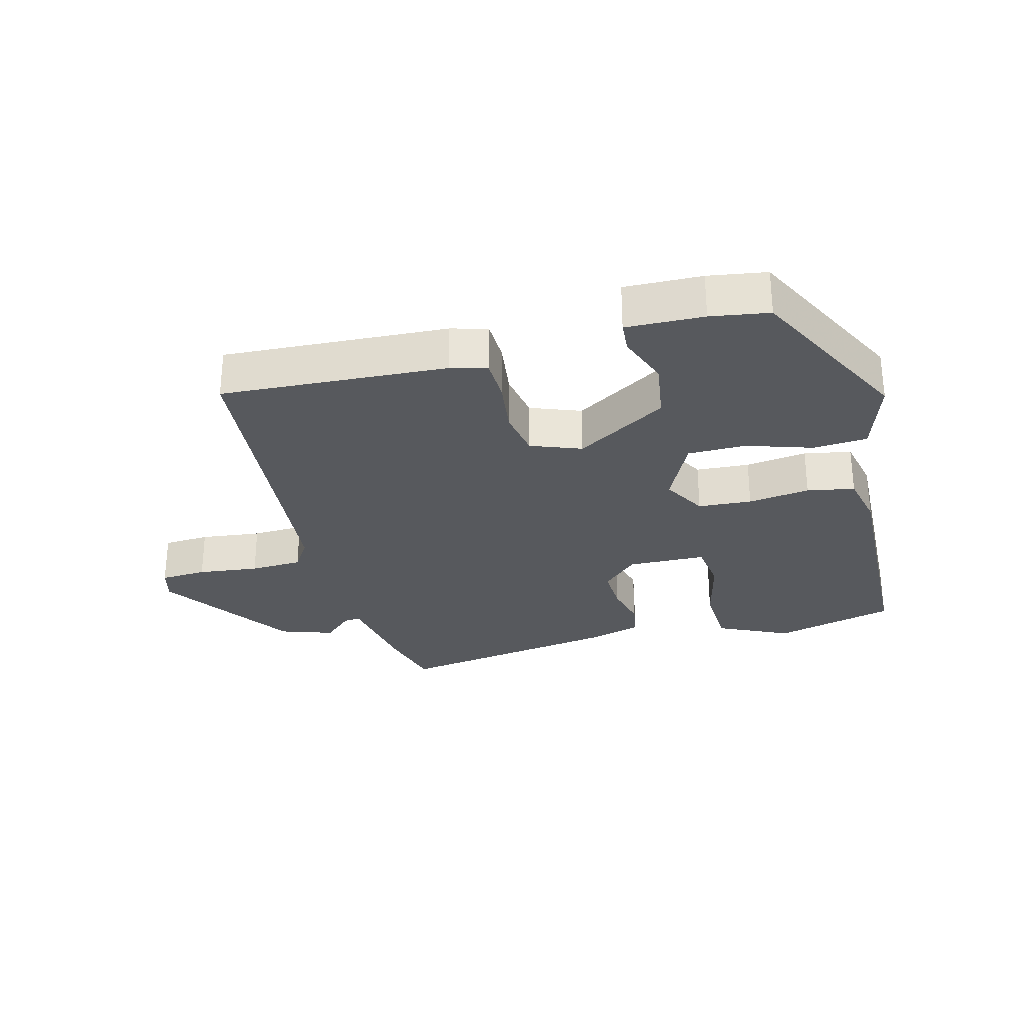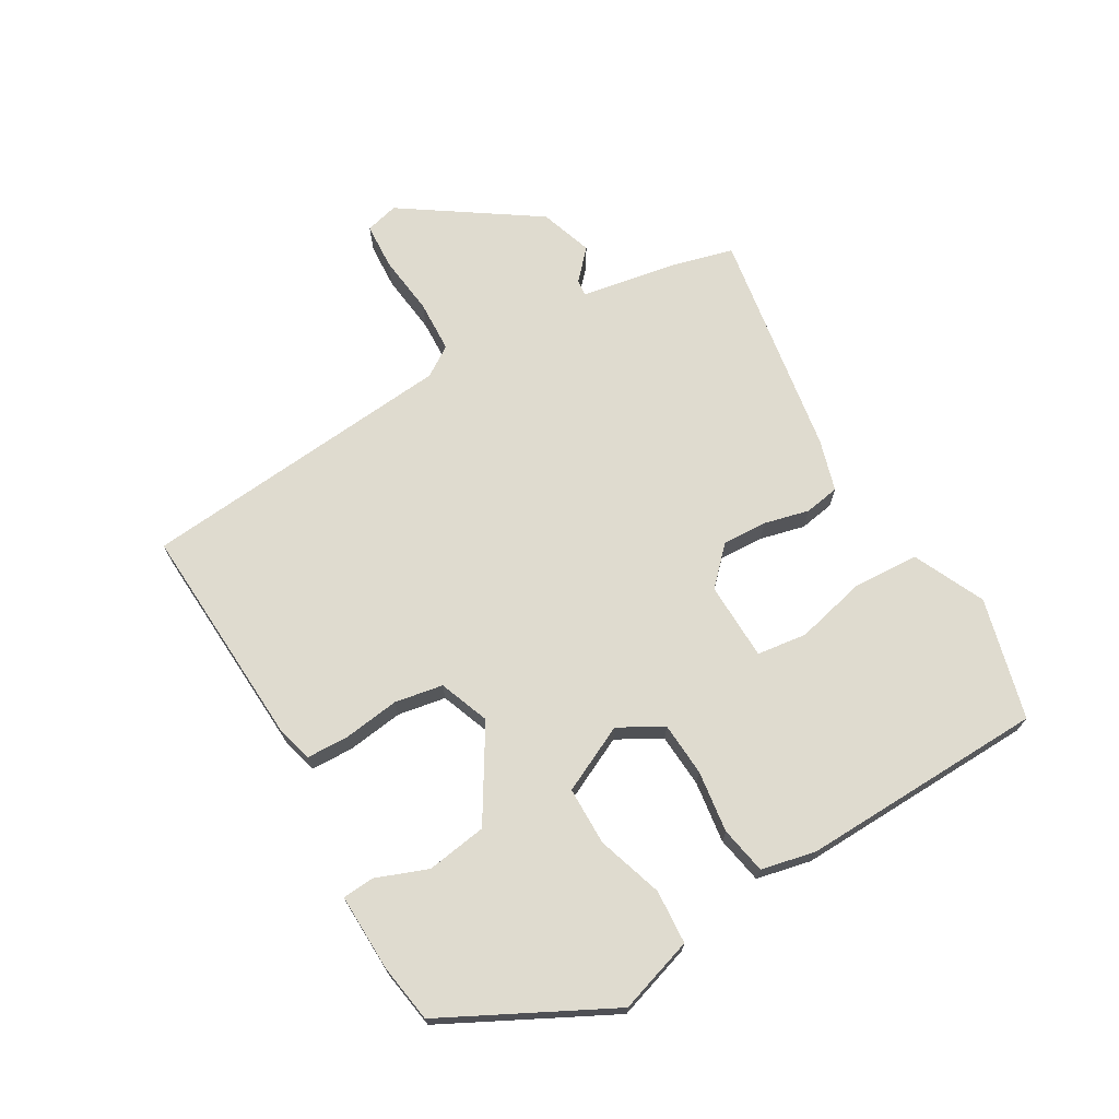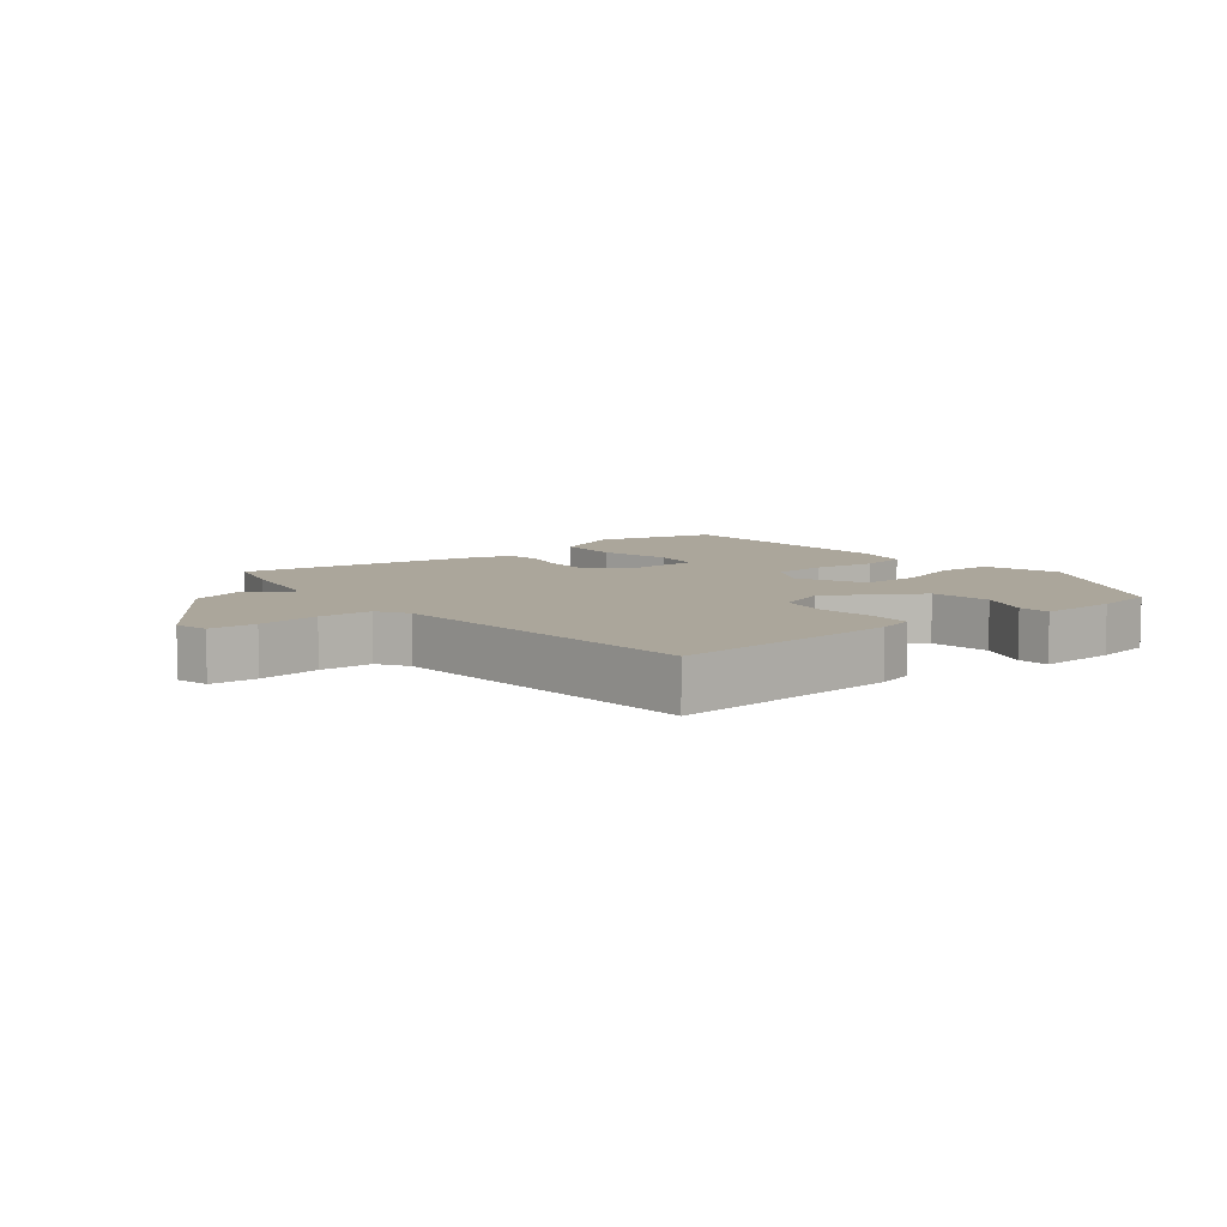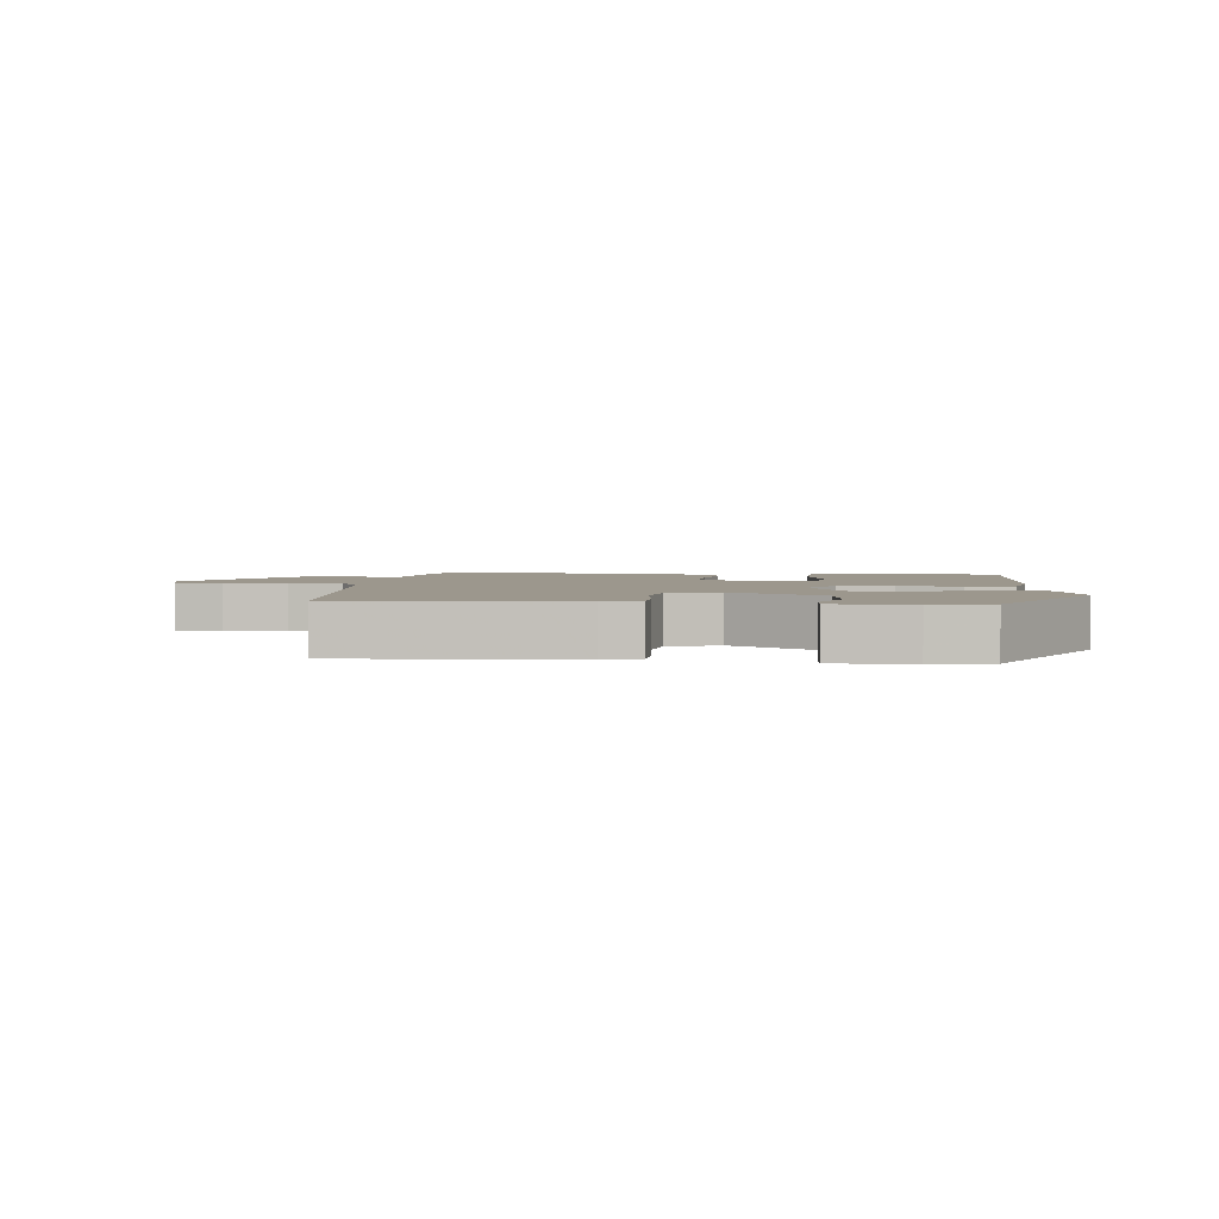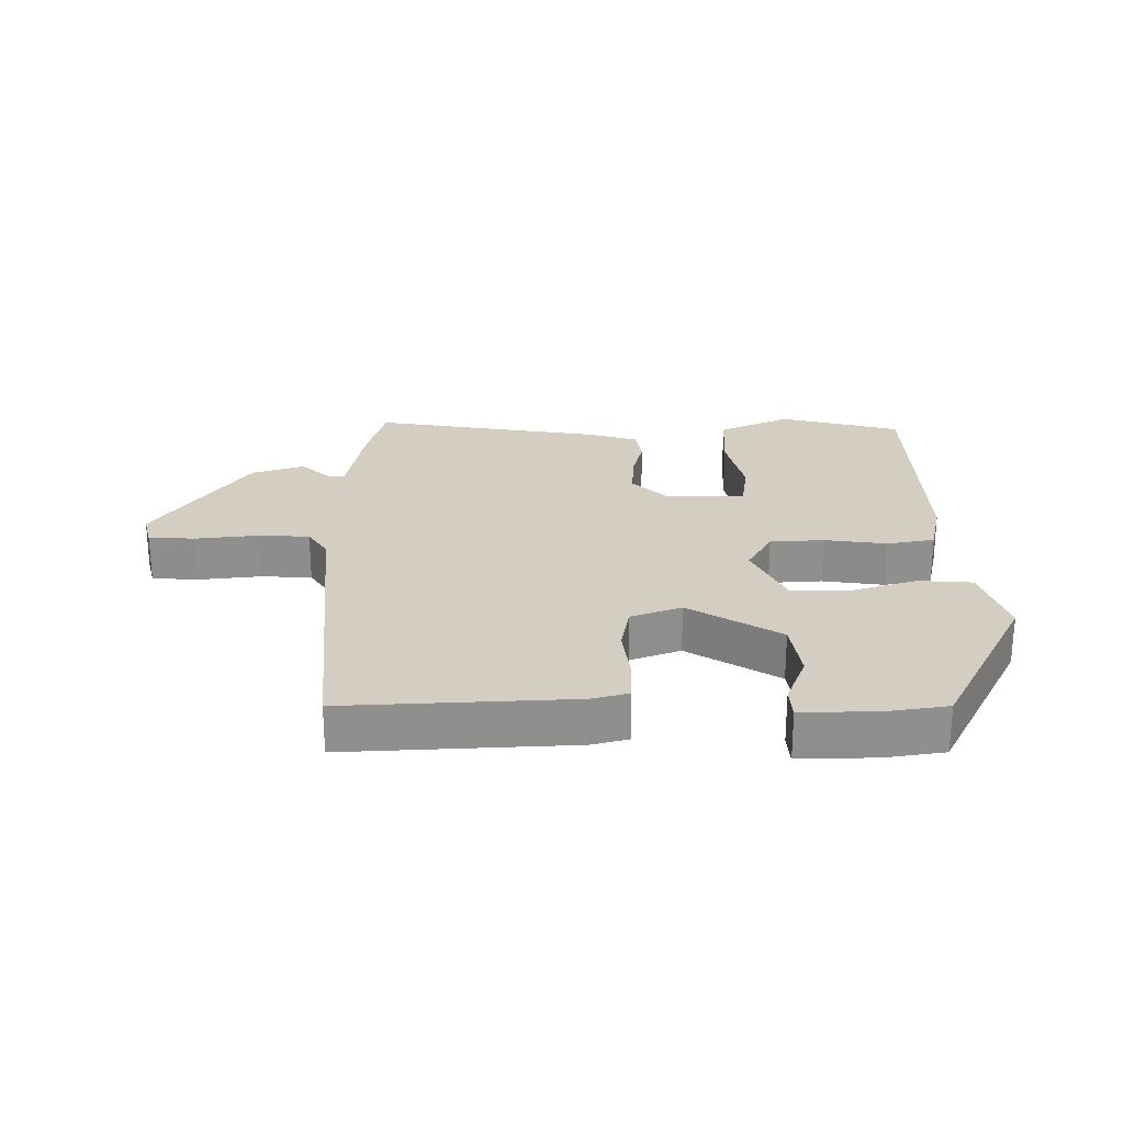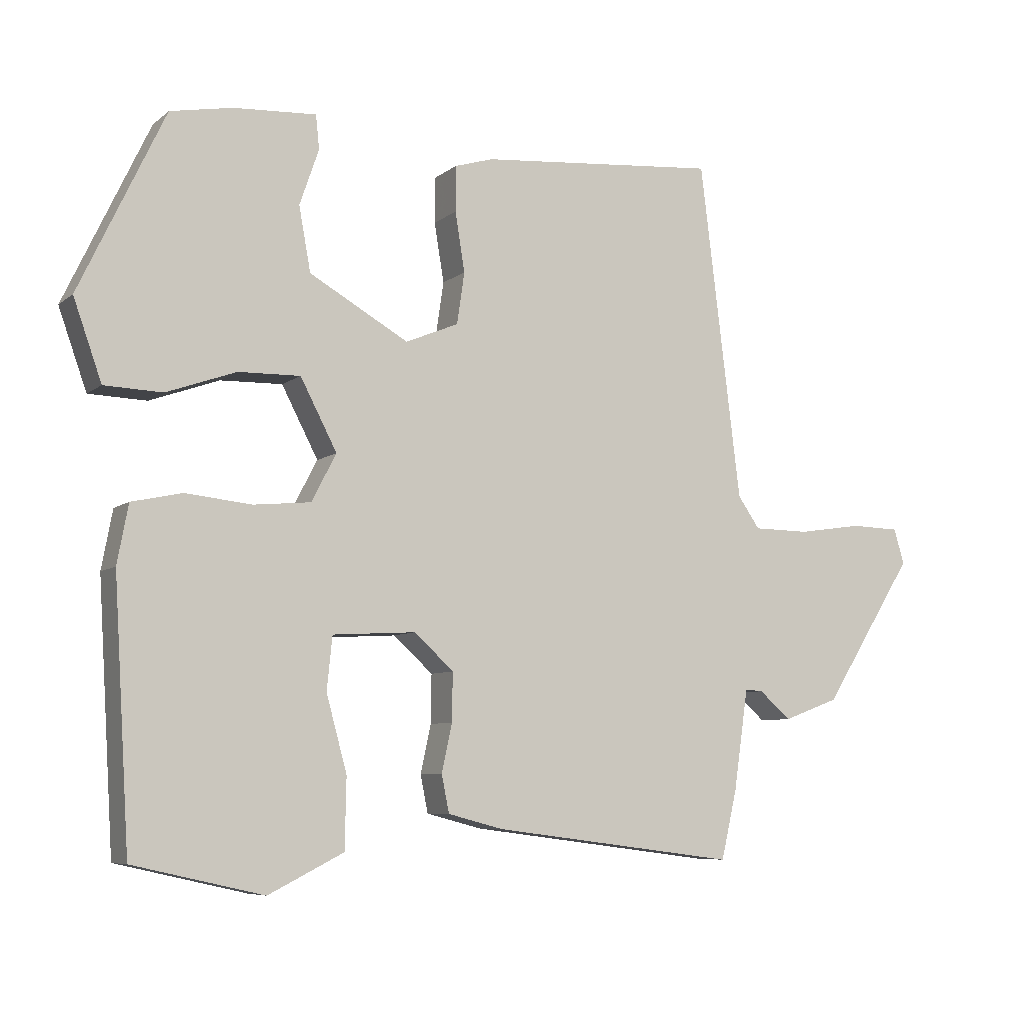
<metadata>
{"format":"obj","ext":"obj","renderer":"f3d","projection":"perspective","resolution":1024,"background":"white","views":[{"elev":-29.2,"azim":16.4,"up":"+Y"},{"elev":70.4,"azim":61.5,"up":"+Y"},{"elev":8.0,"azim":-36.8,"up":"+Y"},{"elev":2.9,"azim":7.4,"up":"+Y"},{"elev":25.1,"azim":1.7,"up":"+Y"},{"elev":-7.1,"azim":153.4,"up":"+Z"}]}
</metadata>
<code>
v 0.457 0.07 -0.496
v 0.268 0.07 -0.539
v 0.159 0.07 -0.484
v 0.157 0.07 -0.382
v 0.187 0.07 -0.272
v 0.179 0.07 -0.195
v 0.058 0.07 -0.188
v 0.001 0.07 -0.24
v 0.002 0.07 -0.31
v 0.017 0.07 -0.38
v 0.006 0.07 -0.434
v -0.074 0.07 -0.455
v -0.43 0.07 -0.501
v -0.453 0.07 -0.401
v -0.474 0.07 -0.255
v -0.5 0.07 -0.257
v -0.546 0.07 -0.297
v -0.627 0.07 -0.267
v -0.76 0.07 -0.056
v -0.745 0.07 -0.005
v -0.673 0.07 -0.003
v -0.579 0.07 -0.017
v -0.498 0.07 -0.016
v -0.466 0.07 0.03
v -0.406 0.07 0.52
v -0.057 0.07 0.49
v -0.001 0.07 0.473
v -0.001 0.07 0.407
v -0.015 0.07 0.321
v -0.004 0.07 0.246
v 0.073 0.07 0.214
v 0.217 0.07 0.296
v 0.234 0.07 0.389
v 0.206 0.07 0.47
v 0.211 0.07 0.519
v 0.331 0.07 0.512
v 0.421 0.07 0.495
v 0.545 0.07 0.234
v 0.504 0.07 0.118
v 0.42 0.07 0.115
v 0.319 0.07 0.151
v 0.229 0.07 0.153
v 0.176 0.07 0.051
v 0.212 0.07 -0.018
v 0.295 0.07 -0.026
v 0.391 0.07 -0.016
v 0.464 0.07 -0.032
v 0.48 0.07 -0.117
v 0.457 0 -0.496
v 0.268 0 -0.539
v 0.159 0 -0.484
v 0.157 0 -0.382
v 0.187 0 -0.272
v 0.179 0 -0.195
v 0.058 0 -0.188
v 0.001 0 -0.24
v 0.002 0 -0.31
v 0.017 0 -0.38
v 0.006 0 -0.434
v -0.074 0 -0.455
v -0.43 0 -0.501
v -0.453 0 -0.401
v -0.474 0 -0.255
v -0.5 0 -0.257
v -0.546 0 -0.297
v -0.627 0 -0.267
v -0.76 0 -0.056
v -0.745 0 -0.005
v -0.673 0 -0.003
v -0.579 0 -0.017
v -0.498 0 -0.016
v -0.466 0 0.03
v -0.406 0 0.52
v -0.057 0 0.49
v -0.001 0 0.473
v -0.001 0 0.407
v -0.015 0 0.321
v -0.004 0 0.246
v 0.073 0 0.214
v 0.217 0 0.296
v 0.234 0 0.389
v 0.206 0 0.47
v 0.211 0 0.519
v 0.331 0 0.512
v 0.421 0 0.495
v 0.545 0 0.234
v 0.504 0 0.118
v 0.42 0 0.115
v 0.319 0 0.151
v 0.229 0 0.153
v 0.176 0 0.051
v 0.212 0 -0.018
v 0.295 0 -0.026
v 0.391 0 -0.016
v 0.464 0 -0.032
v 0.48 0 -0.117
f 3 4 5
f 2 3 5
f 1 2 5
f 48 1 5
f 47 48 5
f 46 47 5
f 45 46 5
f 44 45 5 6
f 43 44 6 7
f 39 40 41
f 38 39 41
f 37 38 41
f 36 37 41
f 35 36 41
f 34 35 41
f 33 34 41
f 32 33 41 42
f 31 32 42 43
f 27 28 29
f 26 27 29
f 25 26 29
f 24 25 29
f 23 24 29 30
f 20 21 22
f 19 20 22
f 18 19 22
f 17 18 22
f 16 17 22
f 15 16 22 23
f 14 15 23
f 13 14 23
f 12 13 23
f 11 12 23
f 10 11 23
f 9 10 23
f 8 9 23
f 30 31 43
f 23 30 43
f 8 23 43
f 7 8 43
f 53 52 51
f 53 51 50
f 53 50 49
f 53 49 96
f 53 96 95
f 53 95 94
f 53 94 93
f 54 53 93 92
f 55 54 92 91
f 89 88 87
f 89 87 86
f 89 86 85
f 89 85 84
f 89 84 83
f 89 83 82
f 89 82 81
f 90 89 81 80
f 91 90 80 79
f 77 76 75
f 77 75 74
f 77 74 73
f 77 73 72
f 78 77 72 71
f 70 69 68
f 70 68 67
f 70 67 66
f 70 66 65
f 70 65 64
f 71 70 64 63
f 71 63 62
f 71 62 61
f 71 61 60
f 71 60 59
f 71 59 58
f 71 58 57
f 71 57 56
f 91 79 78
f 91 78 71
f 91 71 56
f 91 56 55
f 1 49 50 2
f 2 50 51 3
f 3 51 52 4
f 4 52 53 5
f 5 53 54 6
f 6 54 55 7
f 7 55 56 8
f 8 56 57 9
f 9 57 58 10
f 10 58 59 11
f 11 59 60 12
f 12 60 61 13
f 13 61 62 14
f 14 62 63 15
f 15 63 64 16
f 16 64 65 17
f 17 65 66 18
f 18 66 67 19
f 19 67 68 20
f 20 68 69 21
f 21 69 70 22
f 22 70 71 23
f 23 71 72 24
f 24 72 73 25
f 25 73 74 26
f 26 74 75 27
f 27 75 76 28
f 28 76 77 29
f 29 77 78 30
f 30 78 79 31
f 31 79 80 32
f 32 80 81 33
f 33 81 82 34
f 34 82 83 35
f 35 83 84 36
f 36 84 85 37
f 37 85 86 38
f 38 86 87 39
f 39 87 88 40
f 40 88 89 41
f 41 89 90 42
f 42 90 91 43
f 43 91 92 44
f 44 92 93 45
f 45 93 94 46
f 46 94 95 47
f 47 95 96 48
f 48 96 49 1

</code>
